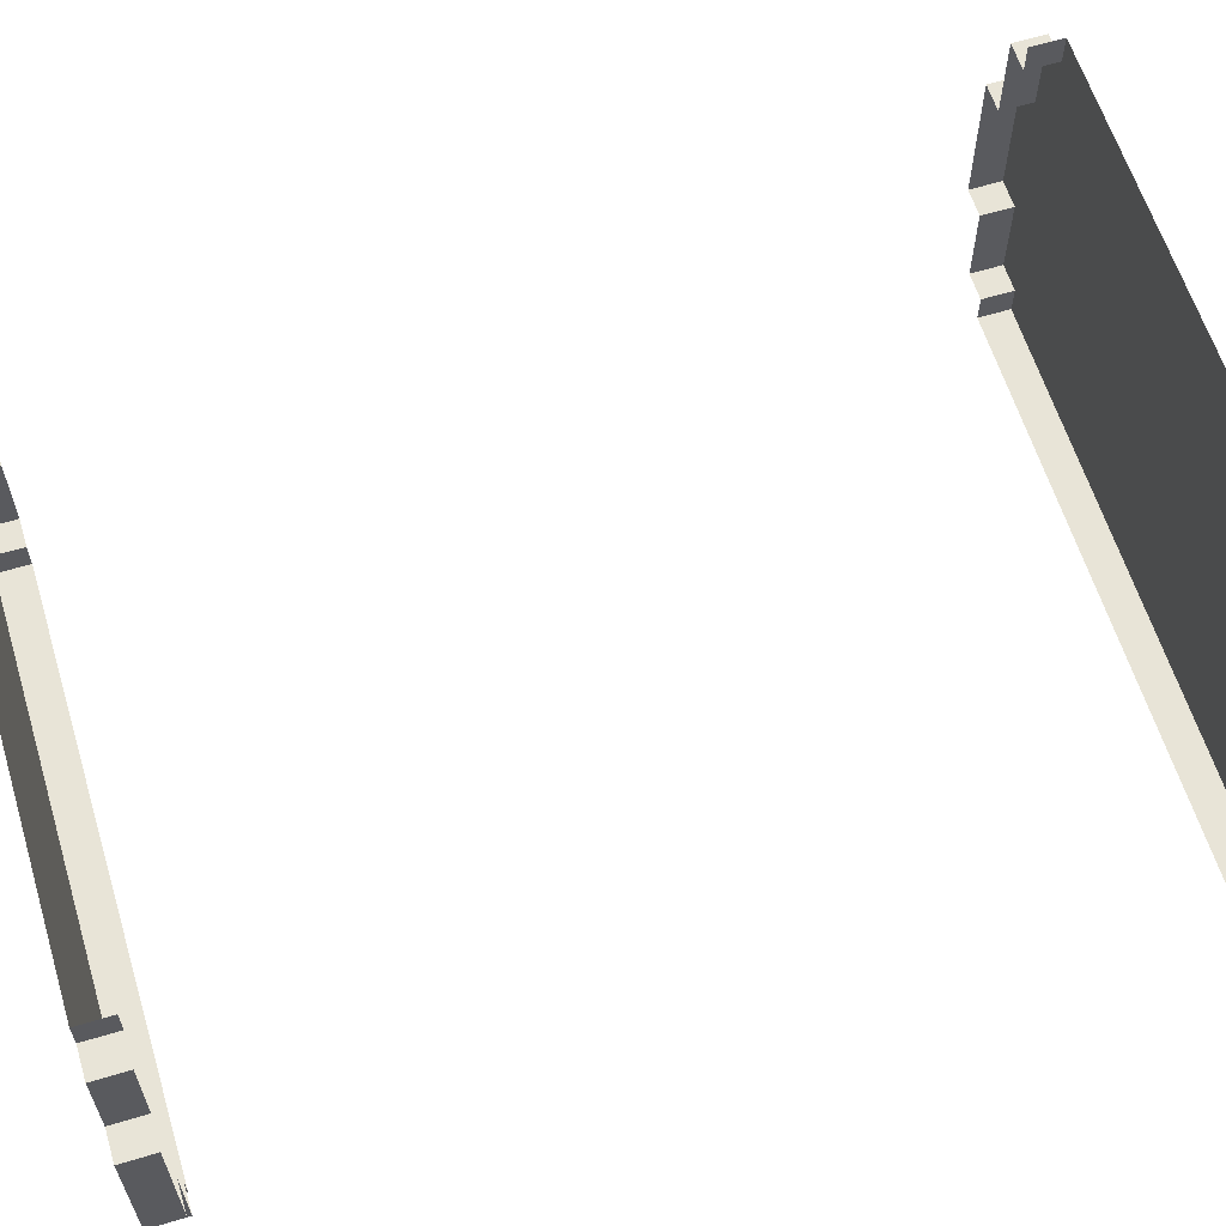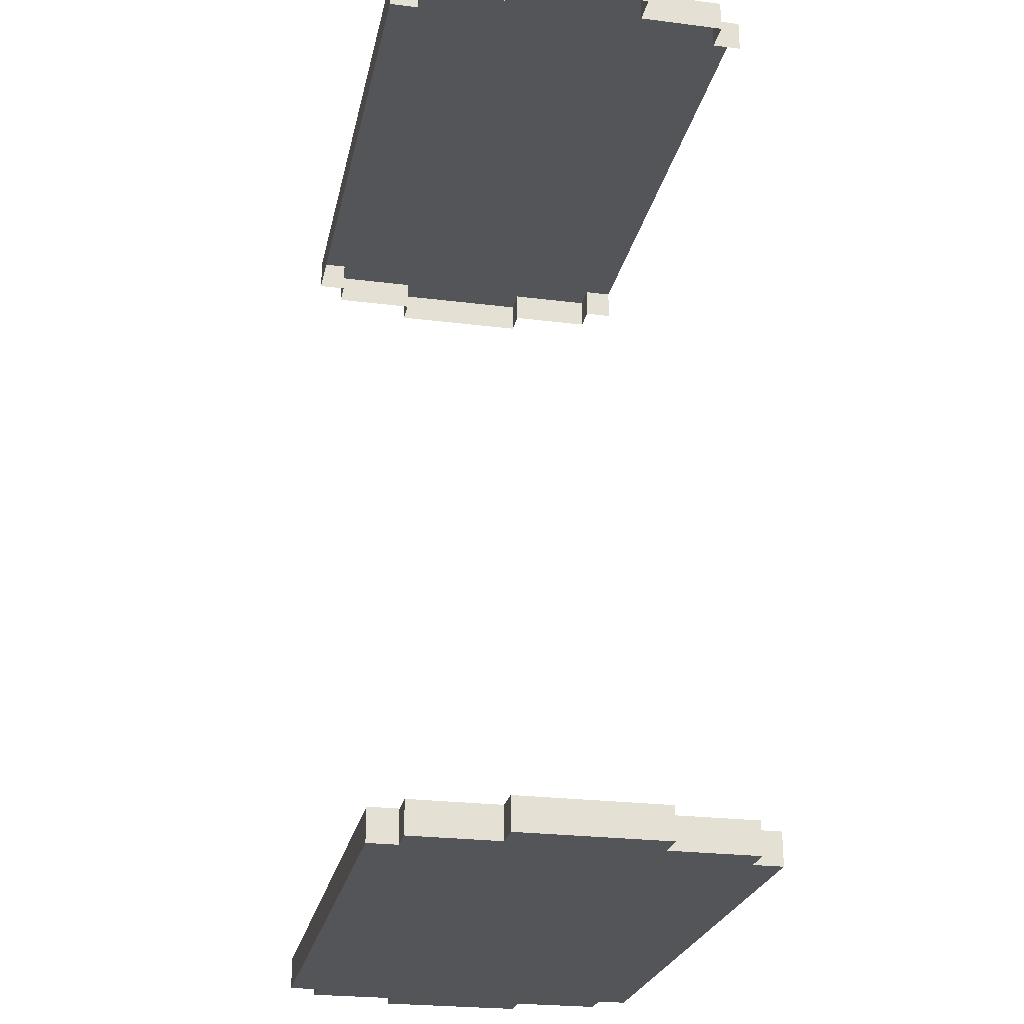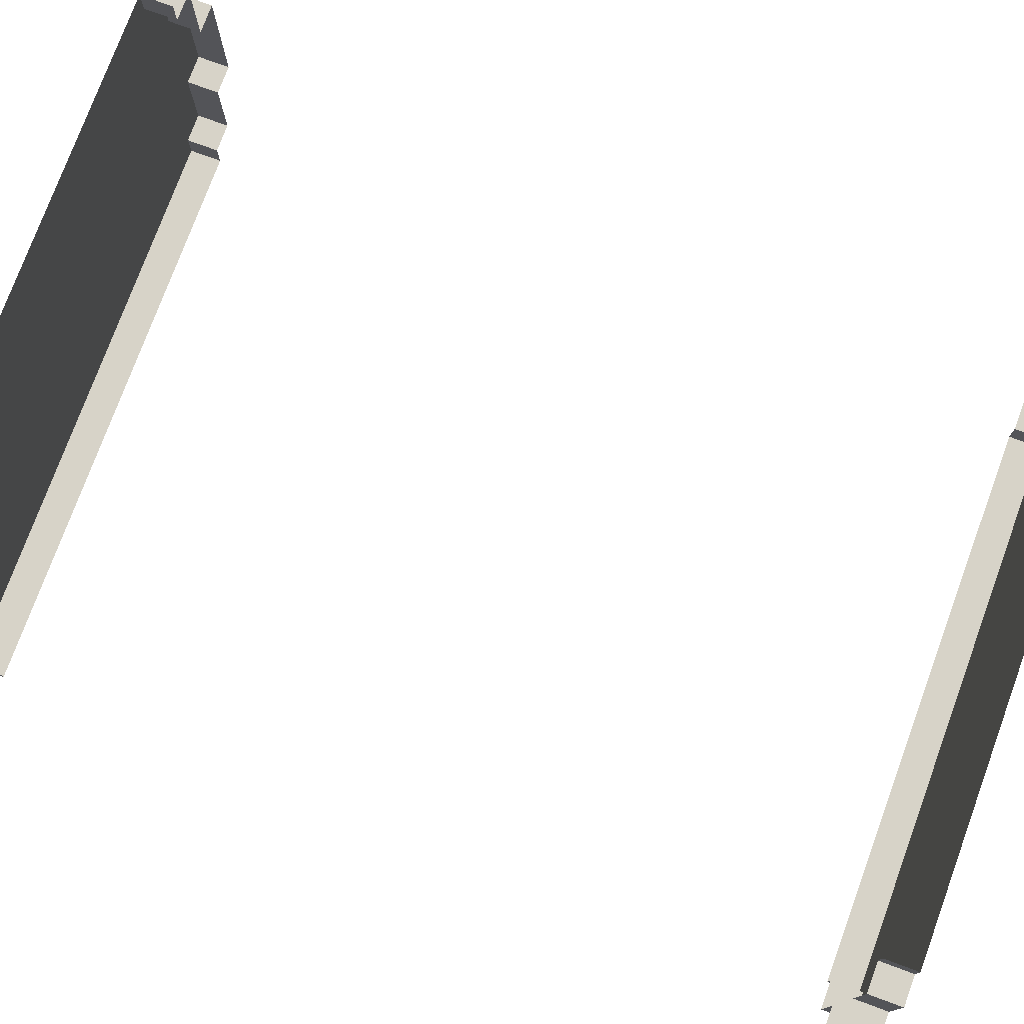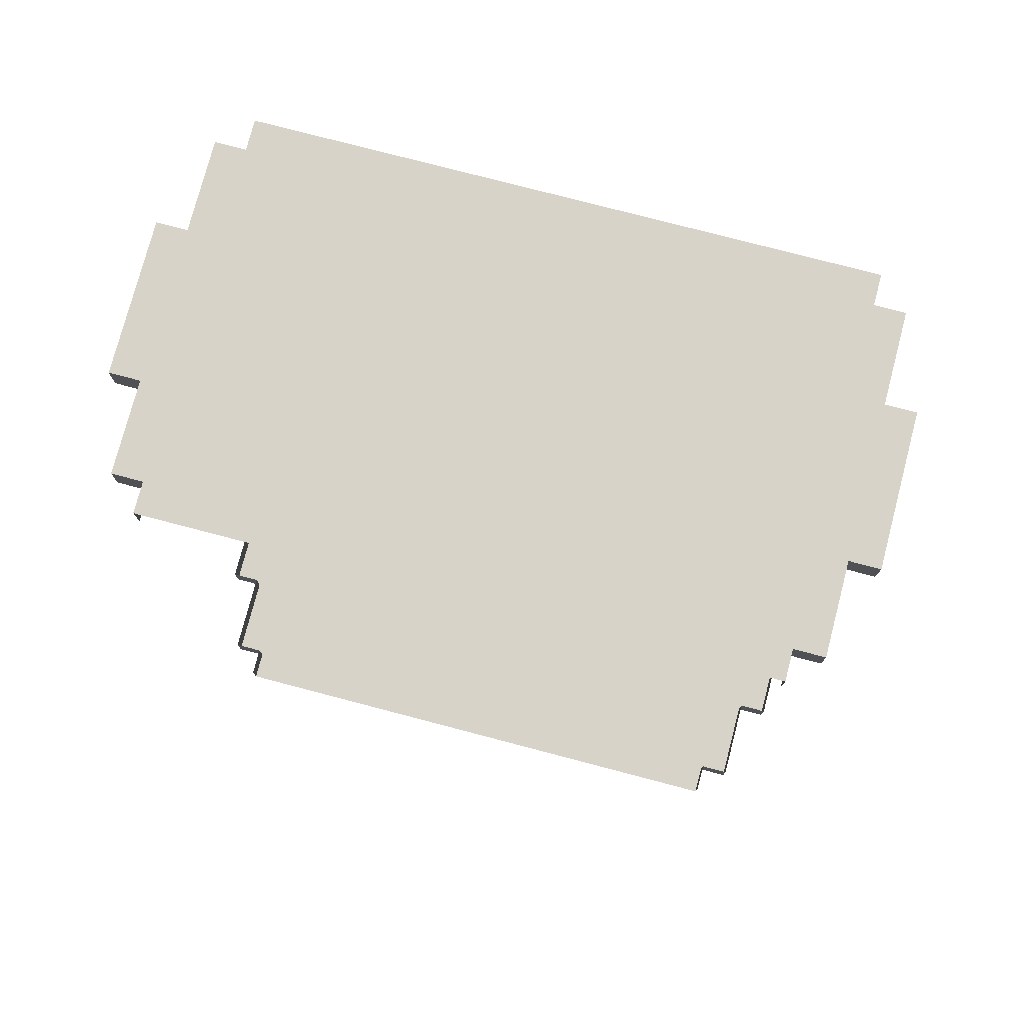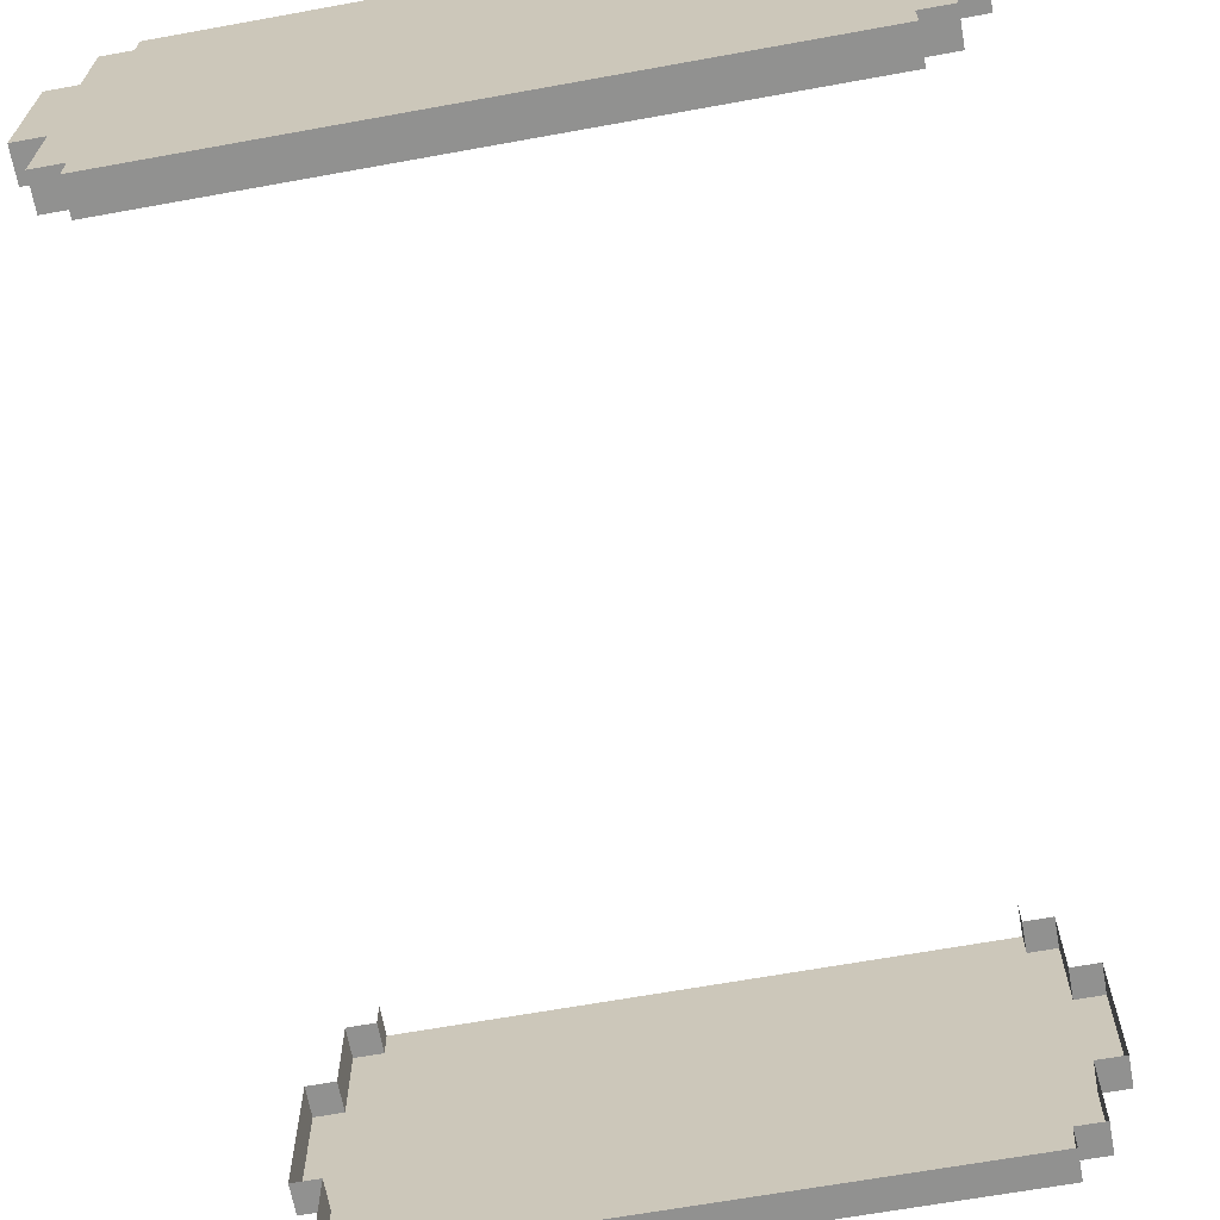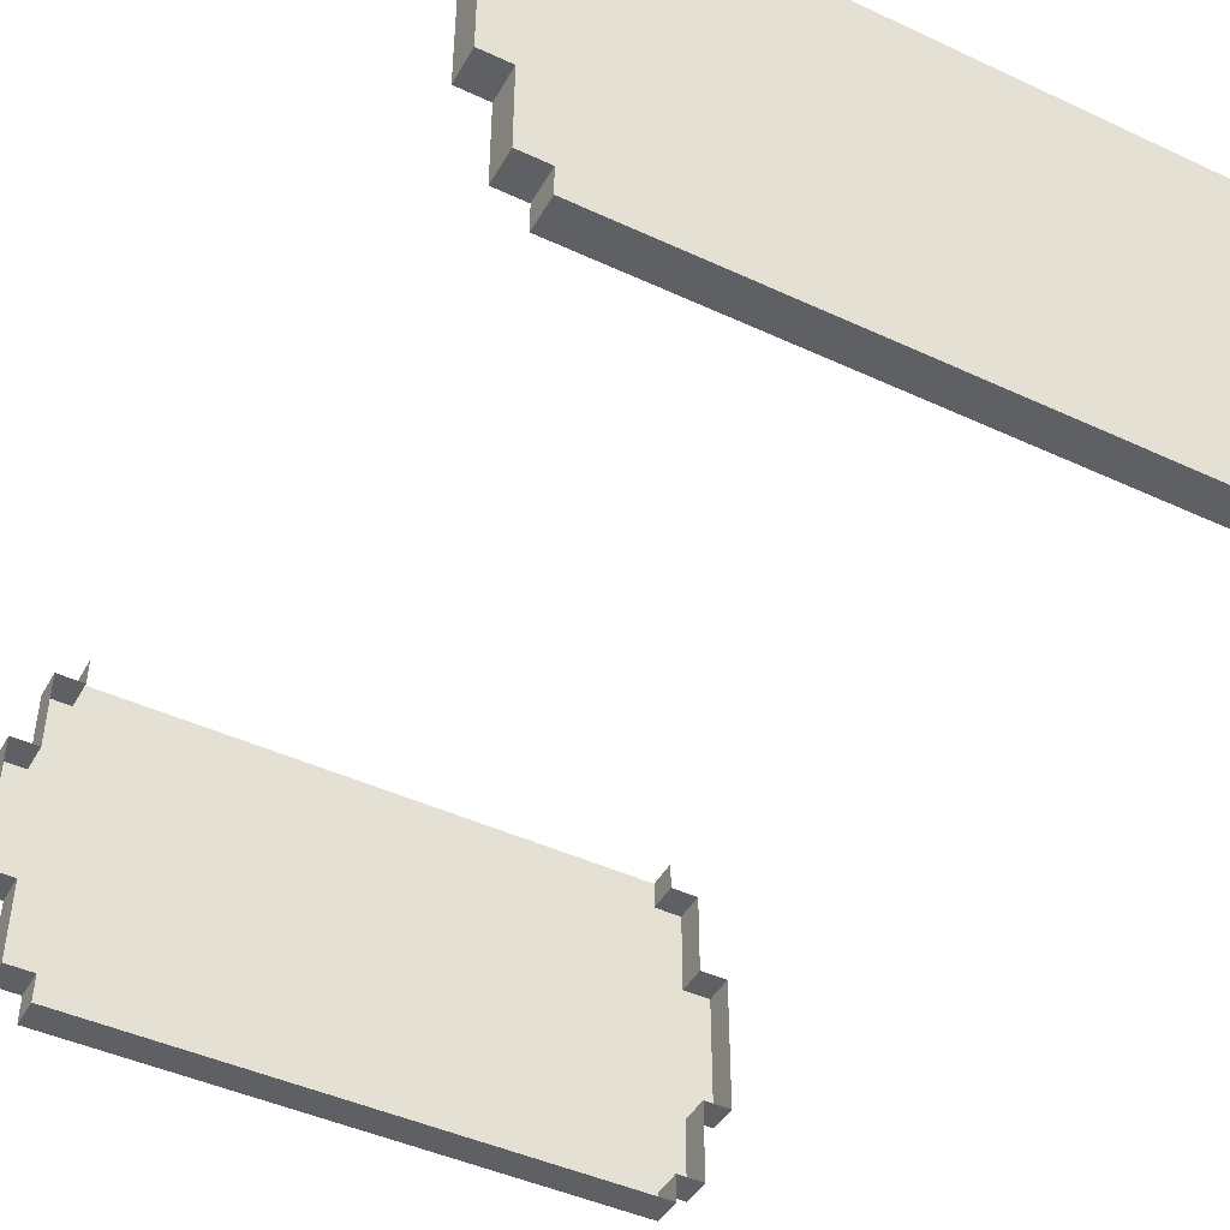
<metadata>
{"format":"obj","ext":"obj","renderer":"f3d","projection":"perspective","resolution":1024,"background":"white","views":[{"elev":61.4,"azim":72.9,"up":"+Z"},{"elev":-24.8,"azim":-101.6,"up":"+Y"},{"elev":76.6,"azim":-69.8,"up":"+Z"},{"elev":76.9,"azim":14.7,"up":"+Y"},{"elev":-65.9,"azim":-169.7,"up":"+Z"},{"elev":-45.2,"azim":-28.2,"up":"+Z"}]}
</metadata>
<code>
g cup3_back
v 0.7576 0.9371 0.158
v 0.7576 1.008 0.158
v 0.7576 1.008 -0.1577
v 0.7576 0.9371 -0.1577
v 0.6945 0.9371 -0.1577
v 0.6945 1.008 -0.1577
v 0.6945 1.008 -0.347
v 0.6945 0.9371 -0.347
v 0.6945 0.9371 0.3473
v 0.6945 1.008 0.3473
v 0.6945 1.008 0.158
v 0.6945 0.9371 0.158
v 0.6314 0.9371 -0.347
v 0.6314 1.008 -0.347
v 0.6314 1.008 -0.4102
v 0.6314 0.9371 -0.4102
v 0.6314 0.9371 0.4105
v 0.6314 1.008 0.4105
v 0.6314 1.008 0.3473
v 0.6314 0.9371 0.3473
v -0.6311 0.9371 -0.347
v -0.6311 0.9371 -0.4102
v -0.6311 1.008 -0.4102
v -0.6311 1.008 -0.347
v -0.6311 0.9371 0.4105
v -0.6311 0.9371 0.3473
v -0.6311 1.008 0.3473
v -0.6311 1.008 0.4105
v -0.6943 0.9371 -0.1577
v -0.6943 0.9371 -0.347
v -0.6943 1.008 -0.347
v -0.6943 1.008 -0.1577
v -0.6943 0.9371 0.3473
v -0.6943 0.9371 0.158
v -0.6943 1.008 0.158
v -0.6943 1.008 0.3473
v -0.7574 0.9371 0.158
v -0.7574 0.9371 -0.1577
v -0.7574 1.008 -0.1577
v -0.7574 1.008 0.158
v 0.6945 1.008 -0.1577
v 0.7576 1.008 -0.1577
v 0.7576 1.008 0.158
v 0.6945 1.008 0.158
v 0.6314 1.008 -0.347
v 0.6945 1.008 -0.347
v 0.6945 1.008 0.3473
v 0.6314 1.008 0.3473
v -0.6311 1.008 0.3473
v 0.6314 1.008 0.4105
v -0.6311 1.008 0.4105
v -0.6311 1.008 -0.347
v -0.6311 1.008 -0.4102
v 0.6314 1.008 -0.4102
v -0.6943 1.008 -0.1577
v -0.6943 1.008 -0.347
v -0.6943 1.008 0.158
v -0.7574 1.008 -0.1577
v -0.7574 1.008 0.158
v -0.6943 1.008 0.3473
v 0.6314 1.008 -0.4102
v -0.6311 1.008 -0.4102
v -0.6311 0.9371 -0.4102
v 0.6314 0.9371 -0.4102
v 0.6945 1.008 -0.347
v 0.6314 1.008 -0.347
v 0.6314 0.9371 -0.347
v 0.6945 0.9371 -0.347
v -0.6311 1.008 -0.347
v -0.6943 1.008 -0.347
v -0.6943 0.9371 -0.347
v -0.6311 0.9371 -0.347
v 0.7576 1.008 -0.1577
v 0.6945 1.008 -0.1577
v 0.6945 0.9371 -0.1577
v 0.7576 0.9371 -0.1577
v -0.6943 1.008 -0.1577
v -0.7574 1.008 -0.1577
v -0.7574 0.9371 -0.1577
v -0.6943 0.9371 -0.1577
v 0.7576 1.008 0.158
v 0.7576 0.9371 0.158
v 0.6945 0.9371 0.158
v 0.6945 1.008 0.158
v -0.6943 1.008 0.158
v -0.6943 0.9371 0.158
v -0.7574 0.9371 0.158
v -0.7574 1.008 0.158
v 0.6945 1.008 0.3473
v 0.6945 0.9371 0.3473
v 0.6314 0.9371 0.3473
v 0.6314 1.008 0.3473
v -0.6311 1.008 0.3473
v -0.6311 0.9371 0.3473
v -0.6943 0.9371 0.3473
v -0.6943 1.008 0.3473
v -0.7576 -0.9371 0.158
v -0.7576 -1.008 0.158
v -0.7576 -1.008 -0.1577
v -0.7576 -0.9371 -0.1577
v -0.6945 -0.9371 -0.1577
v -0.6945 -1.008 -0.1577
v -0.6945 -1.008 -0.347
v -0.6945 -0.9371 -0.347
v -0.6945 -0.9371 0.3473
v -0.6945 -1.008 0.3473
v -0.6945 -1.008 0.158
v -0.6945 -0.9371 0.158
v -0.6314 -0.9371 -0.347
v -0.6314 -1.008 -0.347
v -0.6314 -1.008 -0.4102
v -0.6314 -0.9371 -0.4102
v -0.6314 -0.9371 0.4105
v -0.6314 -1.008 0.4105
v -0.6314 -1.008 0.3473
v -0.6314 -0.9371 0.3473
v 0.6311 -0.9371 -0.347
v 0.6311 -0.9371 -0.4102
v 0.6311 -1.008 -0.4102
v 0.6311 -1.008 -0.347
v 0.6311 -0.9371 0.4105
v 0.6311 -0.9371 0.3473
v 0.6311 -1.008 0.3473
v 0.6311 -1.008 0.4105
v 0.6943 -0.9371 -0.1577
v 0.6943 -0.9371 -0.347
v 0.6943 -1.008 -0.347
v 0.6943 -1.008 -0.1577
v 0.6943 -0.9371 0.3473
v 0.6943 -0.9371 0.158
v 0.6943 -1.008 0.158
v 0.6943 -1.008 0.3473
v 0.7574 -0.9371 0.158
v 0.7574 -0.9371 -0.1577
v 0.7574 -1.008 -0.1577
v 0.7574 -1.008 0.158
v -0.6945 -1.008 -0.1577
v -0.7576 -1.008 -0.1577
v -0.7576 -1.008 0.158
v -0.6945 -1.008 0.158
v -0.6314 -1.008 -0.347
v -0.6945 -1.008 -0.347
v -0.6945 -1.008 0.3473
v -0.6314 -1.008 0.3473
v 0.6311 -1.008 0.3473
v -0.6314 -1.008 0.4105
v 0.6311 -1.008 0.4105
v 0.6311 -1.008 -0.347
v 0.6311 -1.008 -0.4102
v -0.6314 -1.008 -0.4102
v 0.6943 -1.008 -0.1577
v 0.6943 -1.008 -0.347
v 0.6943 -1.008 0.158
v 0.7574 -1.008 -0.1577
v 0.7574 -1.008 0.158
v 0.6943 -1.008 0.3473
v -0.6314 -1.008 -0.4102
v 0.6311 -1.008 -0.4102
v 0.6311 -0.9371 -0.4102
v -0.6314 -0.9371 -0.4102
v -0.6945 -1.008 -0.347
v -0.6314 -1.008 -0.347
v -0.6314 -0.9371 -0.347
v -0.6945 -0.9371 -0.347
v 0.6311 -1.008 -0.347
v 0.6943 -1.008 -0.347
v 0.6943 -0.9371 -0.347
v 0.6311 -0.9371 -0.347
v -0.7576 -1.008 -0.1577
v -0.6945 -1.008 -0.1577
v -0.6945 -0.9371 -0.1577
v -0.7576 -0.9371 -0.1577
v 0.6943 -1.008 -0.1577
v 0.7574 -1.008 -0.1577
v 0.7574 -0.9371 -0.1577
v 0.6943 -0.9371 -0.1577
v -0.7576 -1.008 0.158
v -0.7576 -0.9371 0.158
v -0.6945 -0.9371 0.158
v -0.6945 -1.008 0.158
v 0.6943 -1.008 0.158
v 0.6943 -0.9371 0.158
v 0.7574 -0.9371 0.158
v 0.7574 -1.008 0.158
v -0.6945 -1.008 0.3473
v -0.6945 -0.9371 0.3473
v -0.6314 -0.9371 0.3473
v -0.6314 -1.008 0.3473
v 0.6311 -1.008 0.3473
v 0.6311 -0.9371 0.3473
v 0.6943 -0.9371 0.3473
v 0.6943 -1.008 0.3473
g cup3_back_0
f 3 2 1
f 4 3 1
f 7 6 5
f 8 7 5
f 11 10 9
f 12 11 9
f 15 14 13
f 16 15 13
f 19 18 17
f 20 19 17
f 23 22 21
f 24 23 21
f 27 26 25
f 28 27 25
f 31 30 29
f 32 31 29
f 35 34 33
f 36 35 33
f 39 38 37
f 40 39 37
f 43 42 41
f 44 43 41
f 44 41 45
f 41 46 45
f 47 44 45
f 48 47 45
f 49 48 45
f 50 48 49
f 51 50 49
f 52 49 45
f 53 52 45
f 54 53 45
f 49 52 55
f 56 55 52
f 57 49 55
f 57 55 58
f 59 57 58
f 57 60 49
f 63 62 61
f 64 63 61
f 67 66 65
f 68 67 65
f 71 70 69
f 72 71 69
f 75 74 73
f 76 75 73
f 79 78 77
f 80 79 77
f 83 82 81
f 84 83 81
f 87 86 85
f 88 87 85
f 91 90 89
f 92 91 89
f 95 94 93
f 96 95 93
f 99 98 97
f 100 99 97
f 103 102 101
f 104 103 101
f 107 106 105
f 108 107 105
f 111 110 109
f 112 111 109
f 115 114 113
f 116 115 113
f 119 118 117
f 120 119 117
f 123 122 121
f 124 123 121
f 127 126 125
f 128 127 125
f 131 130 129
f 132 131 129
f 135 134 133
f 136 135 133
f 139 138 137
f 140 139 137
f 140 137 141
f 137 142 141
f 143 140 141
f 144 143 141
f 145 144 141
f 146 144 145
f 147 146 145
f 148 145 141
f 149 148 141
f 150 149 141
f 145 148 151
f 152 151 148
f 153 145 151
f 153 151 154
f 155 153 154
f 153 156 145
f 159 158 157
f 160 159 157
f 163 162 161
f 164 163 161
f 167 166 165
f 168 167 165
f 171 170 169
f 172 171 169
f 175 174 173
f 176 175 173
f 179 178 177
f 180 179 177
f 183 182 181
f 184 183 181
f 187 186 185
f 188 187 185
f 191 190 189
f 192 191 189

</code>
